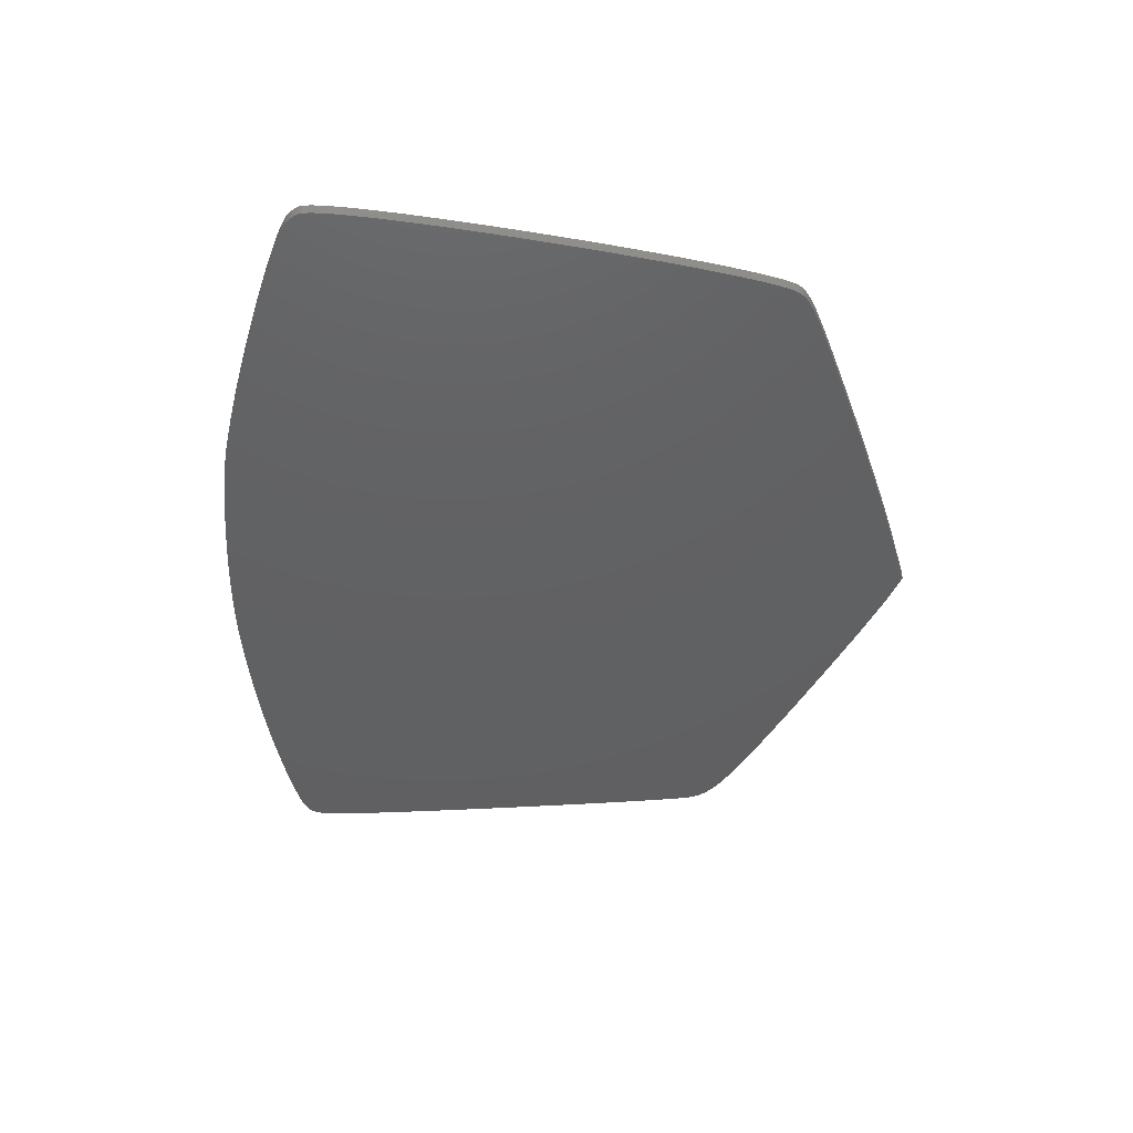
<metadata>
{"format":"stl","ext":"stl","renderer":"f3d","projection":"perspective","resolution":1024,"background":"white","views":[{"elev":-42.7,"azim":-94.2,"up":"+Z"}]}
</metadata>
<code>
# stl→obj: 444 verts, 884 faces
v 29.9 13.97 -1
v 75.96 -45.63 -1
v 75.17 -50.73 -1
v 80.68 -12.57 -1
v 80.17 -16.44 -1
v 65.54 7.11 -1
v 67.98 6.471 -1
v 79.59 -20.73 -1
v 78.95 -25.35 -1
v 57.82 8.957 -1
v 78.25 -30.24 -1
v 46.86 11.21 -1
v 49.65 10.68 -1
v 38.39 12.7 -1
v 76.74 -40.46 -1
v 35.55 13.15 -1
v 46.18 -94 -1
v 74.39 -55.68 -1
v 73.63 -60.4 -1
v 72.22 -68.81 -1
v 54.39 -90.54 -1
v 72.9 -64.8 -1
v 71.59 -72.34 -1
v 60.65 -87.64 -1
v 59.55 -88.18 -1
v 71.03 -75.32 -1
v 64.34 -85.64 -1
v 63.52 -86.12 -1
v 65.78 -84.73 -1
v 70.56 -77.66 -1
v 66.41 -84.28 -1
v 67.97 -82.97 -1
v 67.51 -83.41 -1
v 70.18 -79.27 -1
v 68.39 -82.54 -1
v 68.76 -82.1 -1
v 70.02 -79.78 -1
v 69.84 -80.27 -1
v 69.09 -81.65 -1
v 69.38 -81.2 -1
v 69.63 -80.74 -1
v 66.99 -83.84 -1
v 65.09 -85.18 -1
v 62.64 -86.61 -1
v 61.68 -87.11 -1
v 58.36 -88.75 -1
v 56.56 -89.58 -1
v 51.92 -91.6 -1
v 49.17 -92.77 -1
v 43 -95.31 -1
v 39.67 -96.65 -1
v 77.51 -35.3 -1
v 44.05 11.73 -1
v 52.41 10.12 -1
v 55.14 9.546 -1
v 60.45 8.354 -1
v 63.03 7.738 -1
v 81.09 -9.202 -1
v 70.34 5.824 -1
v 81.4 -6.419 -1
v 72.62 5.169 -1
v 74.81 4.508 -1
v 75.67 4.237 -1
v 81.59 -4.301 -1
v 76.46 3.975 -1
v 77.17 3.72 -1
v 81.66 -2.929 -1
v 81.65 -2.26 -1
v 77.82 3.468 -1
v 81.63 -1.643 -1
v 78.4 3.217 -1
v 81.52 -0.5516 -1
v 81.58 -1.075 -1
v 78.93 2.961 -1
v 79.8 2.426 -1
v 80.16 2.139 -1
v 81.31 0.3736 -1
v 80.48 1.835 -1
v 80.74 1.509 -1
v 80.97 1.16 -1
v 81.16 0.7823 -1
v 81.43 -0.06986 -1
v 79.39 2.699 -1
v 41.23 12.23 -1
v 32.72 13.58 -1
v 27.1 14.34 -1
v 24.33 14.69 -1
v 21.59 15 -1
v 36.23 -98.03 -1
v 19.36 15.22 -1
v 17 15.42 -1
v 32.72 -99.42 -1
v 14.52 15.59 -1
v 11.95 15.74 -1
v 29.17 -100.8 -1
v 9.293 15.87 -1
v 6.578 15.98 -1
v 25.64 -102.2 -1
v 3.817 16.06 -1
v 22.15 -103.5 -1
v 1.029 16.12 -1
v -1.77 16.16 -1
v -27.82 -102.3 -1
v -4.562 16.17 -1
v -34.17 -99.59 -1
v -10.06 16.12 -1
v -32.01 -100.5 -1
v -36.36 -98.65 -1
v -12.72 16.07 -1
v -38.59 -97.7 -1
v -15.32 15.99 -1
v -20.2 15.76 -1
v -40.86 -96.72 -1
v -22.46 15.6 -1
v -24.58 15.43 -1
v -43.15 -95.73 -1
v -76.93 -50.42 -1
v -45.46 -94.71 -1
v -52.75 -91.5 -1
v -74.63 -65.47 -1
v -75.4 -60.76 -1
v -55.11 -90.45 -1
v -57.24 -89.49 -1
v -50.17 -92.64 -1
v -76.17 -55.71 -1
v -26.53 15.23 -1
v -28.3 15.01 -1
v -77.67 -44.97 -1
v -30.91 14.63 -1
v -33.67 14.2 -1
v -36.55 13.71 -1
v -78.38 -39.45 -1
v -39.53 13.17 -1
v -42.58 12.6 -1
v -79.05 -33.94 -1
v -45.68 12 -1
v -48.79 11.37 -1
v -79.66 -28.54 -1
v -51.9 10.71 -1
v -80.22 -23.32 -1
v -54.97 10.05 -1
v -57.98 9.37 -1
v -80.69 -18.38 -1
v -60.9 8.691 -1
v -63.71 8.015 -1
v -81.09 -13.79 -1
v -66.38 7.348 -1
v -81.39 -9.66 -1
v -68.89 6.697 -1
v -71.2 6.066 -1
v -81.66 -3.083 -1
v -81.61 -0.8126 -1
v -78 3.877 -1
v -80.65 2.047 -1
v -80.77 1.893 -1
v -81.32 0.9618 -1
v -81.42 0.6635 -1
v -81.37 0.8111 -1
v -79.63 3.022 -1
v -79.79 2.898 -1
v -79.3 3.248 -1
v -79.13 3.35 -1
v -78.96 3.442 -1
v -79.46 3.139 -1
v -80.1 2.632 -1
v -79.94 2.768 -1
v -80.39 2.346 -1
v -80.52 2.198 -1
v -80.99 1.582 -1
v -81.09 1.426 -1
v -81.25 1.115 -1
v -81.17 1.27 -1
v -80.89 1.738 -1
v -80.24 2.491 -1
v -76.72 4.362 -1
v -75.14 4.893 -1
v -81.58 -6.061 -1
v -73.29 5.463 -1
v -73.88 -69.77 -1
v -59.17 -88.61 -1
v -60.91 -87.82 -1
v -73.15 -73.56 -1
v -62.46 -87.1 -1
v -63.84 -86.44 -1
v -72.45 -76.76 -1
v -65.06 -85.84 -1
v -66.12 -85.3 -1
v -67.05 -84.8 -1
v -71.8 -79.29 -1
v -68.54 -83.92 -1
v -69.12 -83.53 -1
v -70.01 -82.8 -1
v -70.34 -82.46 -1
v -71.04 -81.42 -1
v -70.62 -82.12 -1
v -70.85 -81.77 -1
v -71.21 -81.05 -1
v -69.6 -83.16 -1
v -67.85 -84.35 -1
v -47.8 -93.69 -1
v -17.81 15.88 -1
v -7.329 16.16 -1
v -29.89 -101.4 -1
v -25.8 -103.1 -1
v -23.82 -103.9 -1
v 18.76 -104.8 -1
v -21.9 -104.7 -1
v 15.49 -106 -1
v -20.03 -105.5 -1
v -18.23 -106.2 -1
v 12.4 -107.2 -1
v -16.48 -106.9 -1
v -14.8 -107.5 -1
v 9.526 -108.2 -1
v -13.19 -108.2 -1
v -11.65 -108.7 -1
v 6.902 -109.2 -1
v -10.18 -109.3 -1
v 4.572 -110 -1
v 2.577 -110.7 -1
v 0.9578 -111.2 -1
v -2.463 -112.2 -1
v 75.17 -50.73 1
v 75.96 -45.63 1
v 29.9 13.97 1
v 65.54 7.11 1
v 80.17 -16.44 1
v 80.68 -12.57 1
v 67.98 6.471 1
v 57.82 8.957 1
v 78.95 -25.35 1
v 79.59 -20.73 1
v 49.65 10.68 1
v 46.86 11.21 1
v 78.25 -30.24 1
v 35.55 13.15 1
v 76.74 -40.46 1
v 38.39 12.7 1
v 73.63 -60.4 1
v 74.39 -55.68 1
v 46.18 -94 1
v 72.9 -64.8 1
v 54.39 -90.54 1
v 72.22 -68.81 1
v 59.55 -88.18 1
v 60.65 -87.64 1
v 71.59 -72.34 1
v 63.52 -86.12 1
v 64.34 -85.64 1
v 71.03 -75.32 1
v 66.41 -84.28 1
v 70.56 -77.66 1
v 65.78 -84.73 1
v 70.18 -79.27 1
v 67.51 -83.41 1
v 67.97 -82.97 1
v 68.76 -82.1 1
v 68.39 -82.54 1
v 69.09 -81.65 1
v 69.84 -80.27 1
v 70.02 -79.78 1
v 69.38 -81.2 1
v 69.63 -80.74 1
v 66.99 -83.84 1
v 65.09 -85.18 1
v 62.64 -86.61 1
v 61.68 -87.11 1
v 58.36 -88.75 1
v 56.56 -89.58 1
v 51.92 -91.6 1
v 49.17 -92.77 1
v 43 -95.31 1
v 39.67 -96.65 1
v 44.05 11.73 1
v 77.51 -35.3 1
v 55.14 9.546 1
v 52.41 10.12 1
v 60.45 8.354 1
v 63.03 7.738 1
v 70.34 5.824 1
v 81.09 -9.202 1
v 72.62 5.169 1
v 81.4 -6.419 1
v 74.81 4.508 1
v 81.59 -4.301 1
v 75.67 4.237 1
v 76.46 3.975 1
v 81.66 -2.929 1
v 77.17 3.72 1
v 81.65 -2.26 1
v 81.63 -1.643 1
v 77.82 3.468 1
v 78.4 3.217 1
v 78.93 2.961 1
v 81.58 -1.075 1
v 81.52 -0.5516 1
v 81.31 0.3736 1
v 80.16 2.139 1
v 79.8 2.426 1
v 80.97 1.16 1
v 80.74 1.509 1
v 80.48 1.835 1
v 81.16 0.7823 1
v 81.43 -0.06986 1
v 79.39 2.699 1
v 41.23 12.23 1
v 32.72 13.58 1
v 27.1 14.34 1
v 24.33 14.69 1
v 21.59 15 1
v 36.23 -98.03 1
v 19.36 15.22 1
v 17 15.42 1
v 32.72 -99.42 1
v 14.52 15.59 1
v 11.95 15.74 1
v 29.17 -100.8 1
v 9.293 15.87 1
v 6.578 15.98 1
v 25.64 -102.2 1
v 3.817 16.06 1
v 22.15 -103.5 1
v 1.029 16.12 1
v -1.77 16.16 1
v -4.562 16.17 1
v -27.82 -102.3 1
v -32.01 -100.5 1
v -10.06 16.12 1
v -34.17 -99.59 1
v -12.72 16.07 1
v -36.36 -98.65 1
v -15.32 15.99 1
v -38.59 -97.7 1
v -22.46 15.6 1
v -40.86 -96.72 1
v -20.2 15.76 1
v -76.93 -50.42 1
v -43.15 -95.73 1
v -24.58 15.43 1
v -45.46 -94.71 1
v -75.4 -60.76 1
v -74.63 -65.47 1
v -52.75 -91.5 1
v -57.24 -89.49 1
v -55.11 -90.45 1
v -50.17 -92.64 1
v -76.17 -55.71 1
v -26.53 15.23 1
v -28.3 15.01 1
v -30.91 14.63 1
v -77.67 -44.97 1
v -33.67 14.2 1
v -36.55 13.71 1
v -78.38 -39.45 1
v -42.58 12.6 1
v -39.53 13.17 1
v -45.68 12 1
v -79.05 -33.94 1
v -48.79 11.37 1
v -51.9 10.71 1
v -79.66 -28.54 1
v -54.97 10.05 1
v -80.22 -23.32 1
v -57.98 9.37 1
v -60.9 8.691 1
v -80.69 -18.38 1
v -63.71 8.015 1
v -66.38 7.348 1
v -81.09 -13.79 1
v -68.89 6.697 1
v -81.39 -9.66 1
v -71.2 6.066 1
v -78 3.877 1
v -81.61 -0.8126 1
v -81.66 -3.083 1
v -80.77 1.893 1
v -80.65 2.047 1
v -81.37 0.8111 1
v -81.42 0.6635 1
v -81.32 0.9618 1
v -79.79 2.898 1
v -79.63 3.022 1
v -78.96 3.442 1
v -79.13 3.35 1
v -79.3 3.248 1
v -79.46 3.139 1
v -79.94 2.768 1
v -80.1 2.632 1
v -80.52 2.198 1
v -80.39 2.346 1
v -81.09 1.426 1
v -80.99 1.582 1
v -81.25 1.115 1
v -81.17 1.27 1
v -80.89 1.738 1
v -80.24 2.491 1
v -76.72 4.362 1
v -75.14 4.893 1
v -81.58 -6.061 1
v -73.29 5.463 1
v -59.17 -88.61 1
v -73.88 -69.77 1
v -60.91 -87.82 1
v -73.15 -73.56 1
v -62.46 -87.1 1
v -63.84 -86.44 1
v -72.45 -76.76 1
v -65.06 -85.84 1
v -67.05 -84.8 1
v -66.12 -85.3 1
v -69.12 -83.53 1
v -68.54 -83.92 1
v -71.8 -79.29 1
v -71.04 -81.42 1
v -70.34 -82.46 1
v -70.01 -82.8 1
v -70.85 -81.77 1
v -70.62 -82.12 1
v -71.21 -81.05 1
v -69.6 -83.16 1
v -67.85 -84.35 1
v -47.8 -93.69 1
v -17.81 15.88 1
v -7.329 16.16 1
v -29.89 -101.4 1
v -25.8 -103.1 1
v -23.82 -103.9 1
v 18.76 -104.8 1
v -21.9 -104.7 1
v 15.49 -106 1
v -20.03 -105.5 1
v -18.23 -106.2 1
v 12.4 -107.2 1
v -16.48 -106.9 1
v -14.8 -107.5 1
v 9.526 -108.2 1
v -13.19 -108.2 1
v -11.65 -108.7 1
v 6.902 -109.2 1
v -10.18 -109.3 1
v 4.572 -110 1
v 2.577 -110.7 1
v 0.9578 -111.2 1
v -2.463 -112.2 1
f 1 2 3
f 4 5 6
f 4 6 7
f 8 9 10
f 11 12 13
f 14 15 16
f 17 18 19
f 20 21 22
f 23 24 25
f 26 27 28
f 29 30 31
f 32 33 34
f 35 34 36
f 37 38 39
f 39 38 40
f 40 38 41
f 36 37 39
f 36 34 37
f 35 32 34
f 34 33 42
f 30 34 42
f 31 30 42
f 29 43 30
f 30 43 27
f 26 30 27
f 44 26 28
f 44 45 26
f 26 45 23
f 23 45 24
f 46 23 25
f 46 20 23
f 46 47 20
f 20 47 21
f 22 21 48
f 49 22 48
f 49 19 22
f 49 17 19
f 17 50 18
f 18 50 51
f 3 18 51
f 12 52 53
f 9 54 55
f 10 9 55
f 5 8 56
f 57 5 56
f 58 4 59
f 60 58 61
f 62 60 61
f 63 64 62
f 63 65 64
f 65 66 67
f 67 66 68
f 68 69 70
f 68 66 69
f 71 70 69
f 72 73 74
f 75 76 77
f 78 79 80
f 81 77 76
f 81 78 80
f 81 76 78
f 82 75 77
f 82 83 75
f 82 72 83
f 83 72 74
f 74 73 71
f 71 73 70
f 64 65 67
f 62 64 60
f 61 58 59
f 59 4 7
f 5 57 6
f 10 56 8
f 9 11 54
f 54 11 13
f 11 52 12
f 52 84 53
f 52 15 84
f 84 15 14
f 15 2 16
f 16 2 85
f 85 2 1
f 1 3 86
f 86 3 87
f 87 3 51
f 88 87 51
f 89 88 51
f 89 90 88
f 89 91 90
f 89 92 91
f 91 92 93
f 93 92 94
f 94 92 95
f 96 94 95
f 97 96 95
f 98 97 95
f 98 99 97
f 98 100 99
f 99 100 101
f 101 100 102
f 102 103 104
f 105 106 107
f 108 109 105
f 110 111 108
f 112 113 114
f 112 110 113
f 115 116 117
f 117 116 118
f 119 120 121
f 120 122 123
f 121 124 119
f 121 125 124
f 118 125 117
f 126 115 117
f 127 126 117
f 120 119 122
f 128 129 117
f 128 130 129
f 117 129 127
f 130 128 131
f 131 128 132
f 133 132 134
f 134 135 136
f 136 135 137
f 137 138 139
f 138 140 141
f 141 140 142
f 142 143 144
f 144 143 145
f 145 146 147
f 146 148 149
f 149 148 150
f 151 152 153
f 154 152 155
f 156 157 158
f 159 152 160
f 161 162 163
f 164 161 163
f 159 164 152
f 152 165 166
f 167 152 168
f 157 155 152
f 169 157 170
f 156 171 157
f 171 172 157
f 157 172 170
f 173 157 169
f 173 155 157
f 154 168 152
f 152 167 174
f 165 152 174
f 166 160 152
f 152 164 163
f 153 152 163
f 175 151 153
f 175 176 151
f 151 176 177
f 177 176 178
f 150 177 178
f 150 148 177
f 147 146 149
f 145 143 146
f 142 140 143
f 139 138 141
f 137 135 138
f 134 132 135
f 133 131 132
f 179 123 180
f 181 179 180
f 179 120 123
f 179 181 182
f 182 181 183
f 184 182 183
f 184 185 182
f 184 186 185
f 185 187 188
f 189 190 191
f 192 193 194
f 193 195 196
f 194 193 196
f 197 192 194
f 197 198 192
f 197 191 198
f 197 189 191
f 189 199 190
f 189 188 199
f 189 185 188
f 185 186 187
f 124 125 200
f 200 125 118
f 115 113 116
f 115 114 113
f 112 201 110
f 110 201 111
f 108 111 109
f 105 109 106
f 107 106 202
f 203 107 202
f 104 203 202
f 104 103 203
f 102 204 103
f 102 100 204
f 204 100 205
f 205 100 206
f 207 205 206
f 208 207 206
f 208 209 207
f 208 210 209
f 208 211 210
f 210 211 212
f 212 211 213
f 213 211 214
f 215 213 214
f 216 215 214
f 217 216 214
f 217 218 216
f 217 219 218
f 218 219 220
f 221 218 220
f 221 222 218
f 223 224 225
f 226 227 228
f 229 226 228
f 230 231 232
f 233 234 235
f 236 237 238
f 239 240 241
f 242 243 244
f 245 246 247
f 248 249 250
f 251 252 253
f 254 255 256
f 257 254 258
f 259 260 261
f 262 260 259
f 263 260 262
f 259 261 257
f 261 254 257
f 254 256 258
f 264 255 254
f 264 254 252
f 264 252 251
f 252 265 253
f 249 265 252
f 249 252 250
f 248 250 266
f 250 267 266
f 247 267 250
f 246 267 247
f 245 247 268
f 247 244 268
f 244 269 268
f 243 269 244
f 270 243 242
f 270 242 271
f 242 239 271
f 239 241 271
f 240 272 241
f 273 272 240
f 273 240 223
f 274 275 234
f 276 277 231
f 276 231 230
f 278 232 227
f 278 227 279
f 280 228 281
f 282 281 283
f 282 283 284
f 284 285 286
f 285 287 286
f 288 289 287
f 290 289 288
f 291 292 290
f 292 289 290
f 292 291 293
f 294 295 296
f 297 298 299
f 300 301 302
f 298 297 303
f 300 302 303
f 302 298 303
f 297 299 304
f 299 305 304
f 305 296 304
f 294 296 305
f 293 295 294
f 291 295 293
f 288 287 285
f 283 285 284
f 280 281 282
f 229 228 280
f 226 279 227
f 232 278 230
f 277 235 231
f 233 235 277
f 234 275 235
f 274 306 275
f 306 237 275
f 238 237 306
f 236 224 237
f 307 224 236
f 225 224 307
f 308 223 225
f 309 223 308
f 273 223 309
f 273 309 310
f 273 310 311
f 310 312 311
f 312 313 311
f 313 314 311
f 315 314 313
f 316 314 315
f 317 314 316
f 317 316 318
f 317 318 319
f 317 319 320
f 319 321 320
f 321 322 320
f 323 322 321
f 324 322 323
f 325 326 324
f 327 328 329
f 329 330 331
f 331 332 333
f 334 335 336
f 335 333 336
f 337 338 339
f 340 338 337
f 341 342 343
f 344 345 342
f 343 346 341
f 346 347 341
f 337 347 340
f 337 339 348
f 337 348 349
f 345 343 342
f 337 350 351
f 350 352 351
f 349 350 337
f 353 351 352
f 354 351 353
f 355 354 356
f 357 358 355
f 359 358 357
f 360 361 359
f 362 363 361
f 364 363 362
f 365 366 364
f 367 366 365
f 368 369 367
f 370 371 369
f 372 371 370
f 373 374 375
f 376 374 377
f 378 379 380
f 381 374 382
f 383 384 385
f 383 385 386
f 374 386 382
f 387 388 374
f 389 374 390
f 374 376 379
f 391 379 392
f 379 393 380
f 379 394 393
f 391 394 379
f 392 379 395
f 379 376 395
f 374 389 377
f 396 390 374
f 396 374 388
f 374 381 387
f 383 386 374
f 383 374 373
f 373 375 397
f 375 398 397
f 399 398 375
f 400 398 399
f 400 399 372
f 399 371 372
f 370 369 368
f 369 366 367
f 366 363 364
f 362 361 360
f 361 358 359
f 358 354 355
f 354 353 356
f 401 344 402
f 401 402 403
f 344 342 402
f 404 403 402
f 405 403 404
f 405 404 406
f 404 407 406
f 407 408 406
f 409 410 407
f 411 412 413
f 414 415 416
f 417 418 415
f 417 415 414
f 414 416 419
f 416 420 419
f 420 411 419
f 411 413 419
f 412 421 413
f 421 409 413
f 409 407 413
f 410 408 407
f 422 347 346
f 340 347 422
f 338 335 339
f 335 334 339
f 333 423 336
f 332 423 333
f 330 332 331
f 328 330 329
f 424 328 327
f 424 327 425
f 424 425 325
f 425 326 325
f 326 426 324
f 426 322 324
f 427 322 426
f 428 322 427
f 428 427 429
f 428 429 430
f 429 431 430
f 431 432 430
f 432 433 430
f 434 433 432
f 435 433 434
f 436 433 435
f 436 435 437
f 436 437 438
f 436 438 439
f 438 440 439
f 440 441 439
f 442 441 440
f 442 440 443
f 440 444 443
f 220 443 221
f 220 442 443
f 219 442 220
f 219 441 442
f 217 441 219
f 217 439 441
f 214 439 217
f 214 436 439
f 211 436 214
f 211 433 436
f 208 433 211
f 208 430 433
f 206 430 208
f 206 428 430
f 100 428 206
f 100 322 428
f 98 322 100
f 98 320 322
f 95 320 98
f 95 317 320
f 92 317 95
f 92 314 317
f 89 314 92
f 89 311 314
f 51 311 89
f 51 273 311
f 50 273 51
f 50 272 273
f 17 272 50
f 17 241 272
f 49 241 17
f 49 271 241
f 48 271 49
f 48 270 271
f 21 270 48
f 21 243 270
f 47 243 21
f 47 269 243
f 46 269 47
f 46 268 269
f 25 268 46
f 25 245 268
f 24 245 25
f 24 246 245
f 45 246 24
f 45 267 246
f 44 267 45
f 44 266 267
f 28 266 44
f 28 248 266
f 27 248 28
f 27 249 248
f 43 249 27
f 43 265 249
f 29 265 43
f 29 253 265
f 31 253 29
f 31 251 253
f 42 251 31
f 42 264 251
f 33 264 42
f 33 255 264
f 32 255 33
f 32 256 255
f 35 256 32
f 35 258 256
f 36 258 35
f 36 257 258
f 39 257 36
f 39 259 257
f 40 259 39
f 40 262 259
f 41 262 40
f 41 263 262
f 38 263 41
f 38 260 263
f 37 260 38
f 37 261 260
f 34 261 37
f 34 254 261
f 30 254 34
f 30 252 254
f 26 252 30
f 26 250 252
f 23 250 26
f 23 247 250
f 20 247 23
f 20 244 247
f 22 244 20
f 22 242 244
f 19 242 22
f 19 239 242
f 18 239 19
f 18 240 239
f 3 240 18
f 3 223 240
f 2 223 3
f 2 224 223
f 15 224 2
f 15 237 224
f 52 237 15
f 52 275 237
f 11 275 52
f 11 235 275
f 9 235 11
f 9 231 235
f 8 231 9
f 8 232 231
f 5 232 8
f 5 227 232
f 4 227 5
f 4 228 227
f 58 228 4
f 58 281 228
f 60 281 58
f 60 283 281
f 64 283 60
f 64 285 283
f 67 285 64
f 67 288 285
f 68 288 67
f 68 290 288
f 70 290 68
f 70 291 290
f 73 291 70
f 73 295 291
f 72 295 73
f 72 296 295
f 82 296 72
f 82 304 296
f 77 304 82
f 77 297 304
f 81 297 77
f 81 303 297
f 80 303 81
f 80 300 303
f 79 300 80
f 79 301 300
f 78 301 79
f 78 302 301
f 76 302 78
f 76 298 302
f 75 298 76
f 75 299 298
f 83 299 75
f 83 305 299
f 74 305 83
f 74 294 305
f 71 294 74
f 71 293 294
f 69 293 71
f 69 292 293
f 66 292 69
f 66 289 292
f 65 289 66
f 65 287 289
f 63 287 65
f 63 286 287
f 62 286 63
f 62 284 286
f 61 284 62
f 61 282 284
f 59 282 61
f 59 280 282
f 7 280 59
f 7 229 280
f 6 229 7
f 6 226 229
f 57 226 6
f 57 279 226
f 56 279 57
f 56 278 279
f 10 278 56
f 10 230 278
f 55 230 10
f 55 276 230
f 54 276 55
f 54 277 276
f 13 277 54
f 13 233 277
f 12 233 13
f 12 234 233
f 53 234 12
f 53 274 234
f 84 274 53
f 84 306 274
f 14 306 84
f 14 238 306
f 16 238 14
f 16 236 238
f 85 236 16
f 85 307 236
f 1 307 85
f 1 225 307
f 86 225 1
f 86 308 225
f 87 308 86
f 87 309 308
f 88 309 87
f 88 310 309
f 90 310 88
f 90 312 310
f 91 312 90
f 91 313 312
f 93 313 91
f 93 315 313
f 94 315 93
f 94 316 315
f 96 316 94
f 96 318 316
f 97 318 96
f 97 319 318
f 99 319 97
f 99 321 319
f 101 321 99
f 101 323 321
f 102 323 101
f 102 324 323
f 104 324 102
f 104 325 324
f 202 325 104
f 202 424 325
f 106 424 202
f 106 328 424
f 109 328 106
f 109 330 328
f 111 330 109
f 111 332 330
f 201 332 111
f 201 423 332
f 112 423 201
f 112 336 423
f 114 336 112
f 114 334 336
f 115 334 114
f 115 339 334
f 126 339 115
f 126 348 339
f 127 348 126
f 127 349 348
f 129 349 127
f 129 350 349
f 130 350 129
f 130 352 350
f 131 352 130
f 131 353 352
f 133 353 131
f 133 356 353
f 134 356 133
f 134 355 356
f 136 355 134
f 136 357 355
f 137 357 136
f 137 359 357
f 139 359 137
f 139 360 359
f 141 360 139
f 141 362 360
f 142 362 141
f 142 364 362
f 144 364 142
f 144 365 364
f 145 365 144
f 145 367 365
f 147 367 145
f 147 368 367
f 149 368 147
f 149 370 368
f 150 370 149
f 150 372 370
f 178 372 150
f 178 400 372
f 176 400 178
f 176 398 400
f 175 398 176
f 175 397 398
f 153 397 175
f 153 373 397
f 163 373 153
f 163 383 373
f 162 383 163
f 162 384 383
f 161 384 162
f 161 385 384
f 164 385 161
f 164 386 385
f 159 386 164
f 159 382 386
f 160 382 159
f 160 381 382
f 166 381 160
f 166 387 381
f 165 387 166
f 165 388 387
f 174 388 165
f 174 396 388
f 167 396 174
f 167 390 396
f 168 390 167
f 168 389 390
f 154 389 168
f 154 377 389
f 155 377 154
f 155 376 377
f 173 376 155
f 173 395 376
f 169 395 173
f 169 392 395
f 170 392 169
f 170 391 392
f 172 391 170
f 172 394 391
f 171 394 172
f 171 393 394
f 156 393 171
f 156 380 393
f 158 380 156
f 158 378 380
f 157 378 158
f 157 379 378
f 152 379 157
f 152 374 379
f 151 374 152
f 151 375 374
f 177 375 151
f 177 399 375
f 148 399 177
f 148 371 399
f 146 371 148
f 146 369 371
f 143 369 146
f 143 366 369
f 140 366 143
f 140 363 366
f 138 363 140
f 138 361 363
f 135 361 138
f 135 358 361
f 132 358 135
f 132 354 358
f 128 354 132
f 128 351 354
f 117 351 128
f 117 337 351
f 125 337 117
f 125 347 337
f 121 347 125
f 121 341 347
f 120 341 121
f 120 342 341
f 179 342 120
f 179 402 342
f 182 402 179
f 182 404 402
f 185 404 182
f 185 407 404
f 189 407 185
f 189 413 407
f 197 413 189
f 197 419 413
f 194 419 197
f 194 414 419
f 196 414 194
f 196 417 414
f 195 417 196
f 195 418 417
f 193 418 195
f 193 415 418
f 192 415 193
f 192 416 415
f 198 416 192
f 198 420 416
f 191 420 198
f 191 411 420
f 190 411 191
f 190 412 411
f 199 412 190
f 199 421 412
f 188 421 199
f 188 409 421
f 187 409 188
f 187 410 409
f 186 410 187
f 186 408 410
f 184 408 186
f 184 406 408
f 183 406 184
f 183 405 406
f 181 405 183
f 181 403 405
f 180 403 181
f 180 401 403
f 123 401 180
f 123 344 401
f 122 344 123
f 122 345 344
f 119 345 122
f 119 343 345
f 124 343 119
f 124 346 343
f 200 346 124
f 200 422 346
f 118 422 200
f 118 340 422
f 116 340 118
f 116 338 340
f 113 338 116
f 113 335 338
f 110 335 113
f 110 333 335
f 108 333 110
f 108 331 333
f 105 331 108
f 105 329 331
f 107 329 105
f 107 327 329
f 203 327 107
f 203 425 327
f 103 425 203
f 103 326 425
f 204 326 103
f 204 426 326
f 205 426 204
f 205 427 426
f 207 427 205
f 207 429 427
f 209 429 207
f 209 431 429
f 210 431 209
f 210 432 431
f 212 432 210
f 212 434 432
f 213 434 212
f 213 435 434
f 215 435 213
f 215 437 435
f 216 437 215
f 216 438 437
f 218 438 216
f 218 440 438
f 222 440 218
f 222 444 440
f 221 444 222
f 221 443 444

</code>
